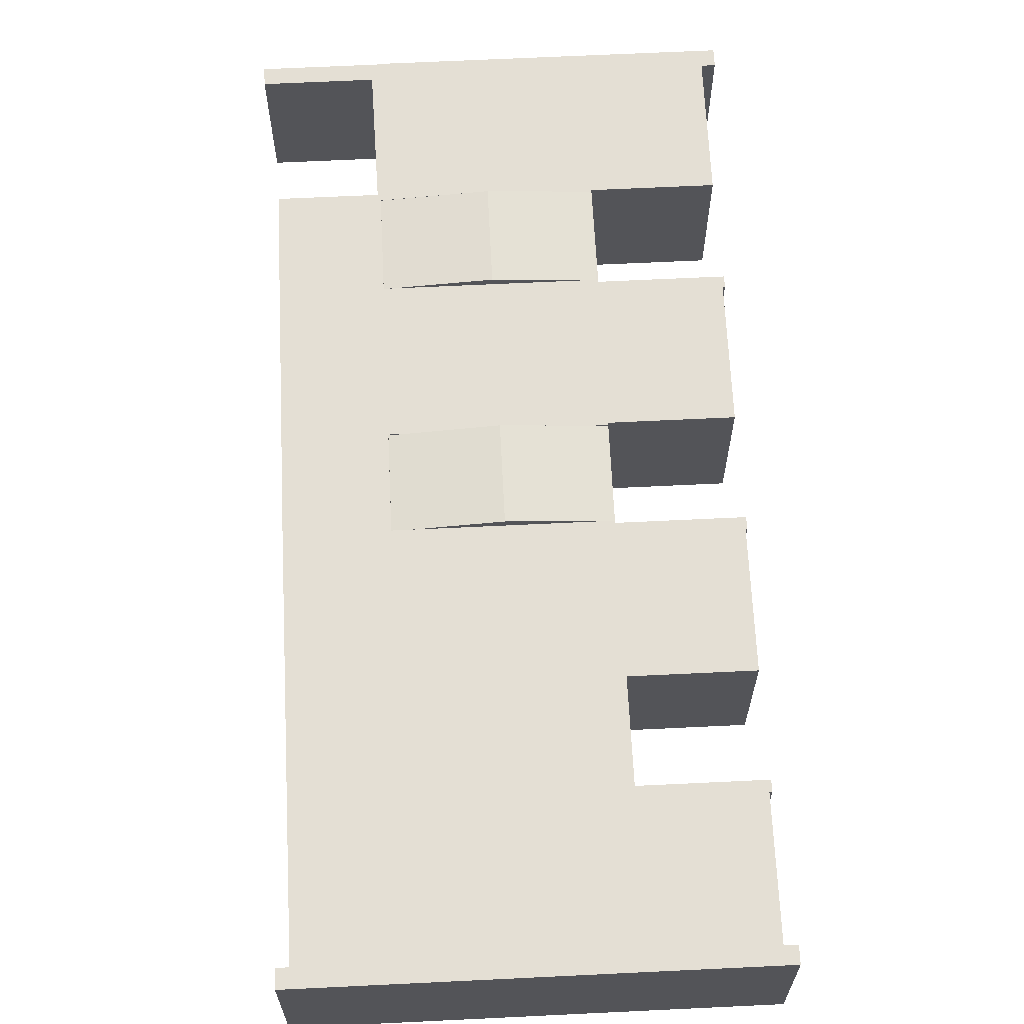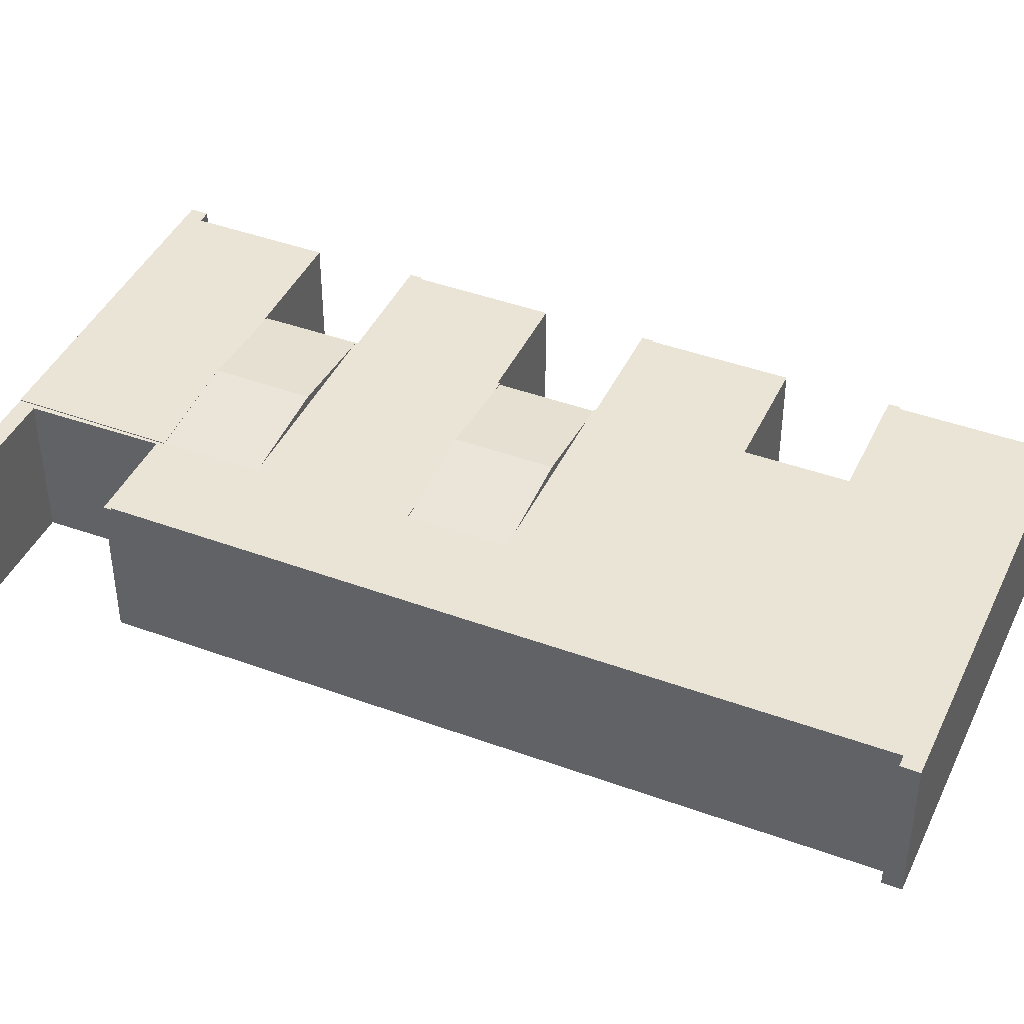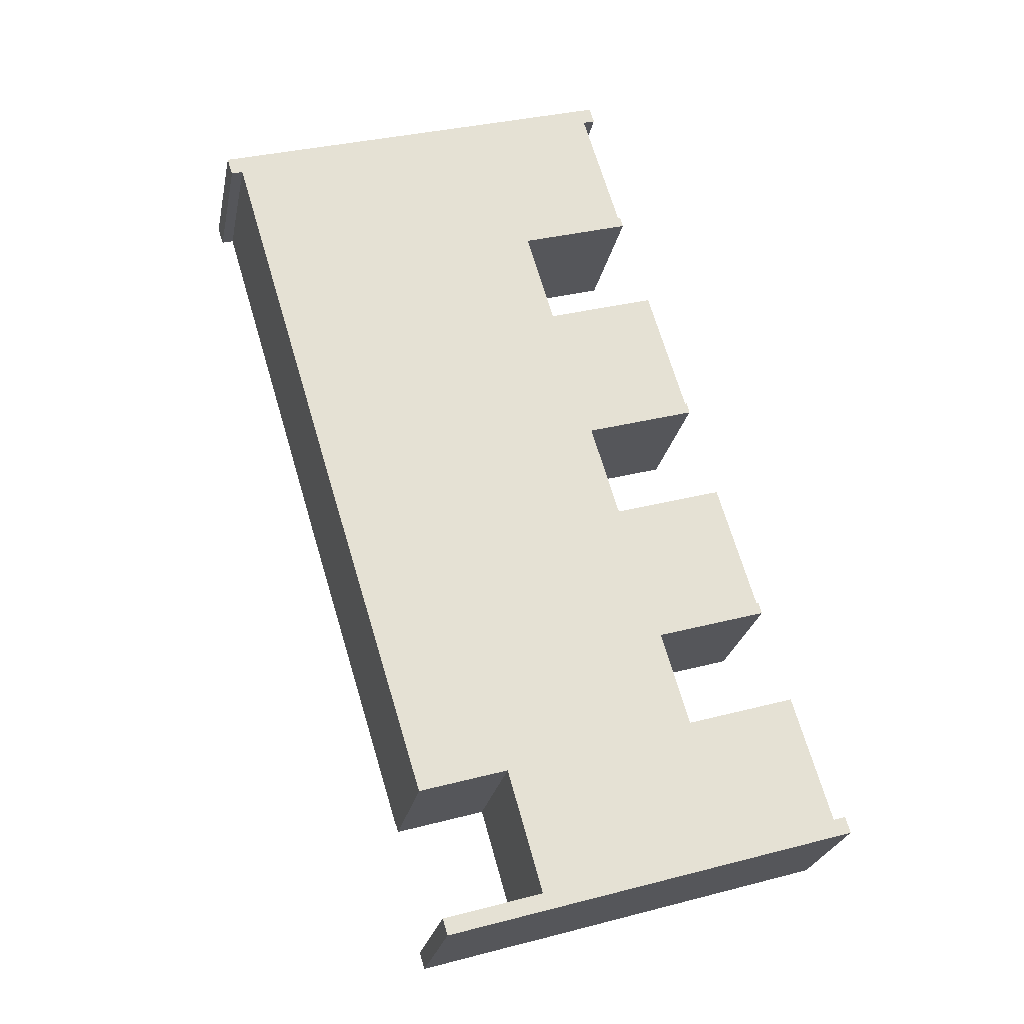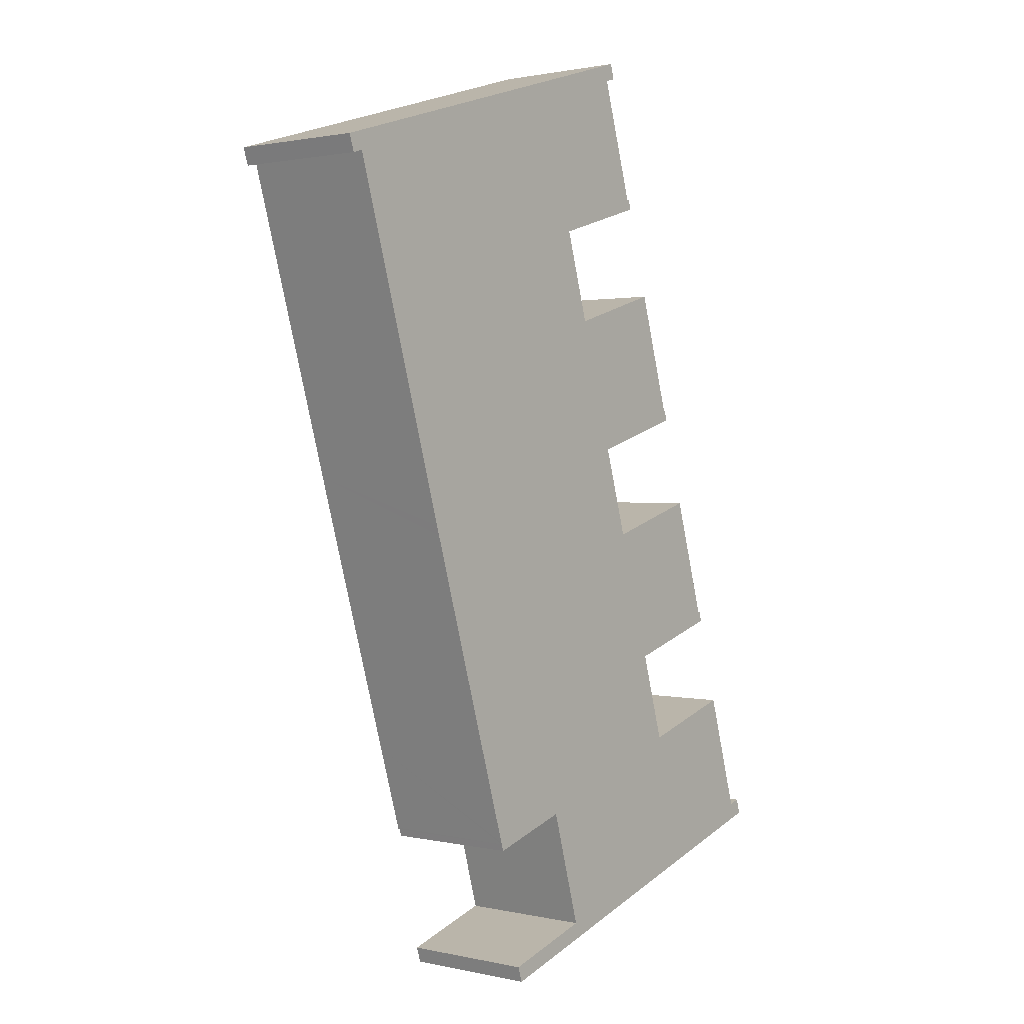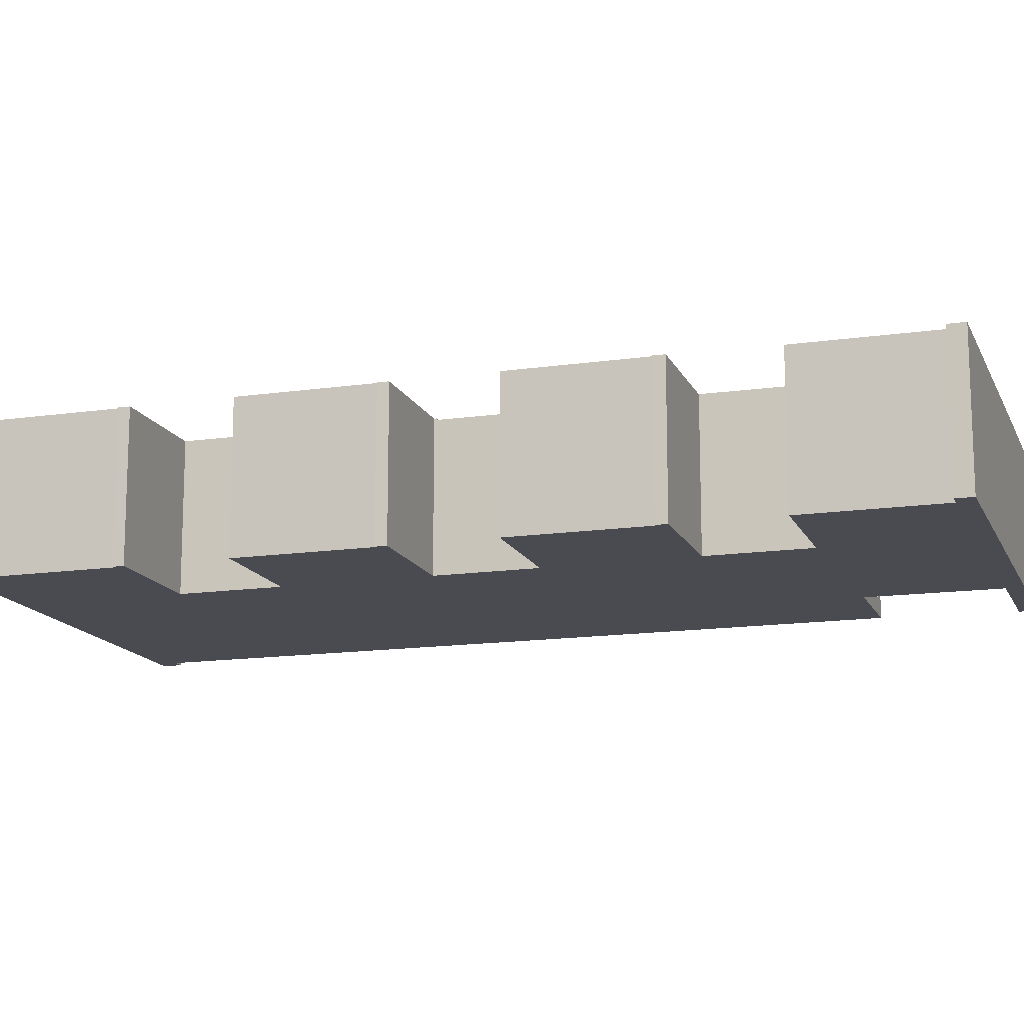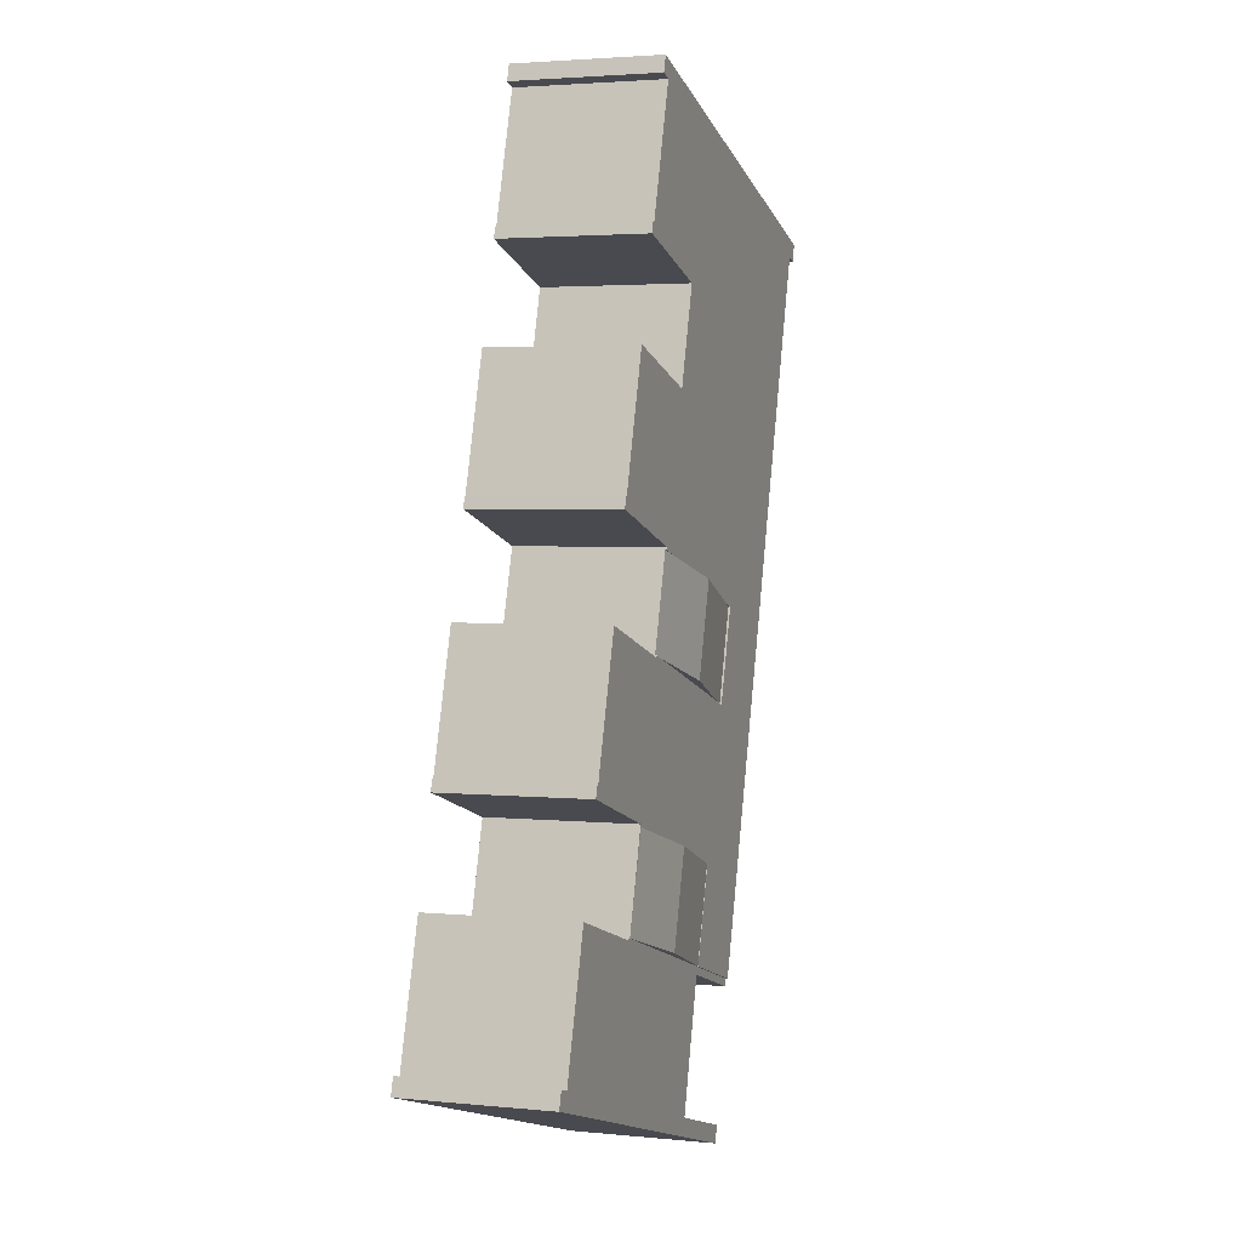
<metadata>
{"format":"obj","ext":"obj","renderer":"f3d","projection":"perspective","resolution":1024,"background":"white","views":[{"elev":66.3,"azim":-19.6,"up":"+Y"},{"elev":42.6,"azim":-83.1,"up":"+Y"},{"elev":-25.1,"azim":-11.1,"up":"+Z"},{"elev":1.3,"azim":-50.7,"up":"+Z"},{"elev":-14.6,"azim":90.8,"up":"+Y"},{"elev":2.9,"azim":109.3,"up":"+Z"}]}
</metadata>
<code>
v  23.21 6.612 -28.49
v  21.91 6.618 -24.38
v  21.98 6.618 -24.35
v  27.06 6.618 -22.71
v  26.82 6.618 -22.24
v  26.91 6.618 -22.22
v  20.03 6.618 -17.92
v  25.05 6.618 -16.4
v  20.16 6.618 -17.88
v  20.61 6.618 -1.401
v  20.36 6.618 -0.941
v  20.47 6.618 -0.907
v  5.069 6.618 -14.98
v  3.899 6.618 -11.07
v  16.83 6.618 -7.263
v  16.8 6.618 -7.167
v  2.66 6.618 -6.935
v  15.57 6.618 -3.032
v  0.774 6.618 -0.64
v  15.54 6.618 -2.936
v  15.65 6.618 -2.904
v  18.61 6.618 4.829
v  0.257 6.618 -0.796
v  0 6.618 4.052e-16
v  18.85 6.618 4.901
v  19.17 6.618 4.996
v  13.55 6.618 4.093
v  18.95 6.618 5.728
v  4.702 6.618 1.421
v  18.63 6.618 5.634
v  5.717 6.618 -17.15
v  23.61 6.618 -11.59
v  21.85 6.618 -5.745
v  16.95 6.618 -7.227
v  7.106 6.618 -21.73
v  5.855 6.618 -17.6
v  11.32 6.618 -20.45
v  10.07 6.618 -16.33
v  10.82 6.618 -16.1
v  14.48 6.618 -14.99
v  18.14 6.618 -13.89
v  18.76 6.618 -13.7
v  18.73 6.618 -13.6
v  18.86 6.618 -13.56
v  23.82 6.618 -12.06
v  23.68 6.618 -11.57
v  10.34 6.618 -32.39
v  10.32 6.618 -32.3
v  14.54 6.618 -31.12
v  13.29 6.618 -26.98
v  9.088 6.618 -28.25
v  13.48 6.618 -26.93
v  17.69 6.618 -25.65
v  21.95 6.618 -24.26
v  22.06 6.618 -24.23
v  12.06 6.618 -20.23
v  19.38 6.618 -18.01
v  20 6.618 -17.82
v  15.72 6.618 -19.12
v  17.69 7.015 -25.65
v  18.94 7.014 -29.79
v  13.29 6.601 -26.98
v  14.54 6.601 -31.12
v  10.34 1.983e-15 -32.39
v  23.21 1.745e-15 -28.49
v  18.94 1.824e-15 -29.79
v  14.54 1.905e-15 -31.12
v  0.774 3.919e-17 -0.64
v  0.257 4.874e-17 -0.796
v  19.17 -3.059e-16 4.996
v  18.61 -2.957e-16 4.829
v  18.85 -3.001e-16 4.901
v  20.61 8.579e-17 -1.401
v  15.54 1.798e-16 -2.936
v  15.65 1.778e-16 -2.904
v  23.82 7.387e-16 -12.06
v  18.73 8.33e-16 -13.6
v  18.86 8.306e-16 -13.56
v  18.76 8.389e-16 -13.7
v  18.14 8.503e-16 -13.89
v  10.07 9.998e-16 -16.33
v  14.48 9.181e-16 -14.99
v  10.82 9.86e-16 -16.1
v  27.06 1.391e-15 -22.71
v  21.95 1.485e-15 -24.26
v  22.06 1.483e-15 -24.23
v  10.32 1.978e-15 -32.3
v  9.088 1.73e-15 -28.25
v  7.106 1.33e-15 -21.73
v  5.855 1.078e-15 -17.6
v  5.717 1.05e-15 -17.15
v  5.069 9.17e-16 -14.98
v  3.899 6.778e-16 -11.07
v  2.66 4.246e-16 -6.935
v  0 0 0
v  4.702 -8.701e-17 1.421
v  13.55 -2.506e-16 4.093
v  18.63 -3.45e-16 5.634
v  18.95 -3.507e-16 5.728
v  20.36 5.762e-17 -0.941
v  20.47 5.554e-17 -0.907
v  16.83 4.447e-16 -7.263
v  21.85 3.518e-16 -5.745
v  16.95 4.425e-16 -7.227
v  23.61 7.097e-16 -11.59
v  23.68 7.084e-16 -11.57
v  11.32 1.252e-15 -20.45
v  20 1.091e-15 -17.82
v  12.06 1.238e-15 -20.23
v  15.72 1.171e-15 -19.12
v  19.38 1.103e-15 -18.01
v  20.03 1.097e-15 -17.92
v  25.05 1.004e-15 -16.4
v  20.16 1.095e-15 -17.88
v  26.82 1.362e-15 -22.24
v  26.91 1.36e-15 -22.22
v  16.8 4.389e-16 -7.167
v  15.57 1.857e-16 -3.032
v  21.98 1.491e-15 -24.35
v  14.48 7.03 -14.99
v  15.72 7.03 -19.12
v  20 6.548 -17.82
v  18.76 6.549 -13.7
v  10.07 6.534 -16.33
v  11.32 6.534 -20.45
v  30.81 6.574 -33.48
v  30.21 6.574 -32.85
v  30.58 6.574 -32.74
v  30.43 6.574 -33.59
v  30.02 6.574 -32.9
v  25.34 6.574 -35.13
v  23.36 6.574 -28.55
v  23.24 6.574 -28.59
v  18.94 6.574 -29.79
v  23.21 6.574 -28.49
v  16.56 6.574 -37.79
v  14.54 6.574 -31.12
v  28.3 6.574 -27.19
v  28.26 6.574 -27.07
v  23.24 1.751e-15 -28.59
v  28.26 1.658e-15 -27.07
v  23.36 1.748e-15 -28.55
v  30.02 2.015e-15 -32.9
v  30.58 2.005e-15 -32.74
v  30.21 2.011e-15 -32.85
v  28.3 1.665e-15 -27.19
v  30.81 2.05e-15 -33.48
v  30.43 2.057e-15 -33.59
v  25.34 2.151e-15 -35.13
v  16.56 2.314e-15 -37.79
v  14.54 6.534 -31.12
v  10.44 6.534 -32.71
v  10.34 6.534 -32.39
v  14.51 6.534 -31.47
v  16.56 6.534 -37.79
v  16.12 6.534 -37.11
v  11.82 6.534 -39.2
v  11.61 6.534 -38.48
v  11.83 6.534 -39.22
v  11.83 2.402e-15 -39.22
v  11.61 2.356e-15 -38.48
v  11.82 2.4e-15 -39.2
v  16.12 2.272e-15 -37.11
v  14.51 1.927e-15 -31.47
v  10.44 2.003e-15 -32.71
g defaultobject
f 1 2 3
f 4 5 6
f 5 7 8
f 9 8 7
f 10 11 12
f 13 14 15
f 16 15 14
f 17 16 14
f 18 16 17
f 19 18 17
f 20 18 19
f 21 20 19
f 10 21 19
f 11 10 19
f 22 11 19
f 23 24 19
f 22 19 24
f 25 22 24
f 26 25 24
f 27 26 24
f 28 26 27
f 29 27 24
f 30 28 27
f 31 13 32
f 33 32 13
f 34 33 13
f 15 34 13
f 35 36 37
f 38 37 36
f 31 38 36
f 39 38 31
f 40 39 31
f 41 40 31
f 42 41 31
f 43 42 31
f 44 43 31
f 45 44 31
f 46 45 31
f 32 46 31
f 47 48 49
f 50 49 48
f 51 50 48
f 35 50 51
f 52 50 35
f 53 52 35
f 2 53 35
f 3 2 35
f 54 3 35
f 55 54 35
f 4 55 35
f 5 4 35
f 7 5 35
f 56 7 35
f 57 7 56
f 58 7 57
f 37 56 35
f 59 57 56
f 60 1 61
f 1 60 2
f 62 61 63
f 61 62 52
f 61 52 60
f 53 60 52
f 60 53 2
f 63 50 62
f 50 63 49
f 1 49 61
f 49 1 47
f 47 1 64
f 64 1 65
f 64 65 66
f 64 66 67
f 68 23 19
f 23 68 69
f 70 25 26
f 25 70 22
f 22 70 71
f 71 70 72
f 73 21 10
f 21 73 20
f 20 73 74
f 74 73 75
f 76 44 45
f 44 76 43
f 43 76 77
f 77 76 78
f 79 41 42
f 41 79 40
f 40 79 39
f 39 79 38
f 38 79 80
f 38 80 81
f 81 80 82
f 81 82 83
f 84 55 4
f 55 84 54
f 54 84 85
f 85 84 86
f 64 48 47
f 48 64 51
f 51 64 87
f 51 87 88
f 51 88 35
f 35 88 89
f 35 89 36
f 36 89 90
f 36 90 31
f 31 90 13
f 13 90 91
f 13 91 14
f 14 91 92
f 14 92 93
f 14 93 17
f 17 93 94
f 17 94 19
f 19 94 68
f 69 24 23
f 24 69 95
f 95 29 24
f 29 95 96
f 29 96 27
f 27 96 97
f 27 97 30
f 30 97 98
f 30 98 28
f 28 98 99
f 100 12 11
f 12 100 101
f 102 34 15
f 34 102 33
f 33 102 103
f 103 102 104
f 105 46 32
f 46 105 106
f 107 56 37
f 56 107 59
f 59 107 57
f 57 107 58
f 58 107 108
f 108 107 109
f 108 109 110
f 108 110 111
f 112 9 7
f 9 112 8
f 8 112 113
f 113 112 114
f 115 6 5
f 6 115 116
f 99 26 28
f 26 99 70
f 71 11 22
f 11 71 100
f 101 10 12
f 10 101 73
f 74 18 20
f 18 74 16
f 16 74 15
f 15 74 117
f 15 117 102
f 117 74 118
f 103 32 33
f 32 103 105
f 106 45 46
f 45 106 76
f 77 42 43
f 42 77 79
f 81 37 38
f 37 81 107
f 108 7 58
f 7 108 112
f 113 5 8
f 5 113 115
f 116 4 6
f 4 116 84
f 85 3 54
f 3 85 1
f 1 85 65
f 65 85 119
f 116 115 84
f 113 112 115
f 112 113 114
f 67 87 64
f 87 67 66
f 87 66 65
f 87 65 119
f 87 119 88
f 88 119 89
f 89 119 85
f 89 85 86
f 89 86 84
f 89 84 115
f 89 115 112
f 89 112 109
f 109 112 111
f 111 112 108
f 89 109 107
f 109 111 110
f 107 90 89
f 90 107 81
f 90 81 91
f 91 81 83
f 91 83 82
f 91 82 80
f 91 80 79
f 91 79 77
f 91 77 78
f 91 78 76
f 91 76 106
f 91 106 105
f 105 92 91
f 92 105 103
f 92 103 104
f 73 74 75
f 92 102 93
f 102 92 104
f 93 102 117
f 93 117 94
f 94 117 118
f 94 118 68
f 68 118 74
f 68 74 73
f 68 73 100
f 100 73 101
f 68 100 71
f 68 95 69
f 95 68 71
f 95 71 72
f 95 72 70
f 95 70 97
f 97 70 99
f 95 97 96
f 97 99 98
f 120 57 121
f 57 120 122
f 122 120 41
f 122 41 123
f 124 56 125
f 56 124 121
f 121 124 120
f 120 124 39
f 41 79 123
f 79 41 120
f 79 120 39
f 79 39 124
f 79 124 82
f 82 124 83
f 83 124 81
f 79 82 80
f 79 122 123
f 122 79 108
f 108 57 122
f 57 108 121
f 121 108 56
f 56 108 125
f 125 108 107
f 107 108 111
f 107 111 110
f 107 110 109
f 107 124 125
f 124 107 81
f 109 81 107
f 81 109 83
f 83 109 110
f 83 110 82
f 82 110 111
f 82 111 80
f 80 111 108
f 80 108 79
f 126 127 128
f 127 126 129
f 127 129 130
f 130 129 131
f 130 131 132
f 132 131 133
f 133 134 135
f 134 133 131
f 134 131 136
f 134 136 137
f 138 132 139
f 132 138 130
f 67 134 137
f 134 67 135
f 135 67 65
f 65 67 66
f 140 132 133
f 132 140 139
f 139 140 141
f 141 140 142
f 143 127 130
f 127 143 128
f 128 143 144
f 144 143 145
f 65 133 135
f 133 65 140
f 141 138 139
f 138 141 130
f 130 141 143
f 143 141 146
f 144 126 128
f 126 144 147
f 147 129 126
f 129 147 131
f 131 147 136
f 136 147 148
f 136 148 149
f 136 149 150
f 150 137 136
f 137 150 67
f 144 148 147
f 148 144 149
f 149 144 145
f 149 145 143
f 149 143 146
f 149 146 150
f 150 146 141
f 150 141 142
f 150 142 140
f 150 140 65
f 150 65 66
f 150 66 67
f 151 152 153
f 152 151 154
f 154 151 155
f 154 155 156
f 156 157 158
f 157 156 159
f 159 156 155
f 160 157 159
f 157 160 158
f 158 160 161
f 161 160 162
f 163 154 156
f 154 163 164
f 165 153 152
f 153 165 64
f 161 156 158
f 156 161 163
f 64 151 153
f 151 64 67
f 164 152 154
f 152 164 165
f 150 159 155
f 159 150 160
f 67 155 151
f 155 67 150
f 67 164 150
f 163 150 164
f 161 150 163
f 162 150 161
f 160 150 162
f 67 64 164
f 165 164 64

</code>
